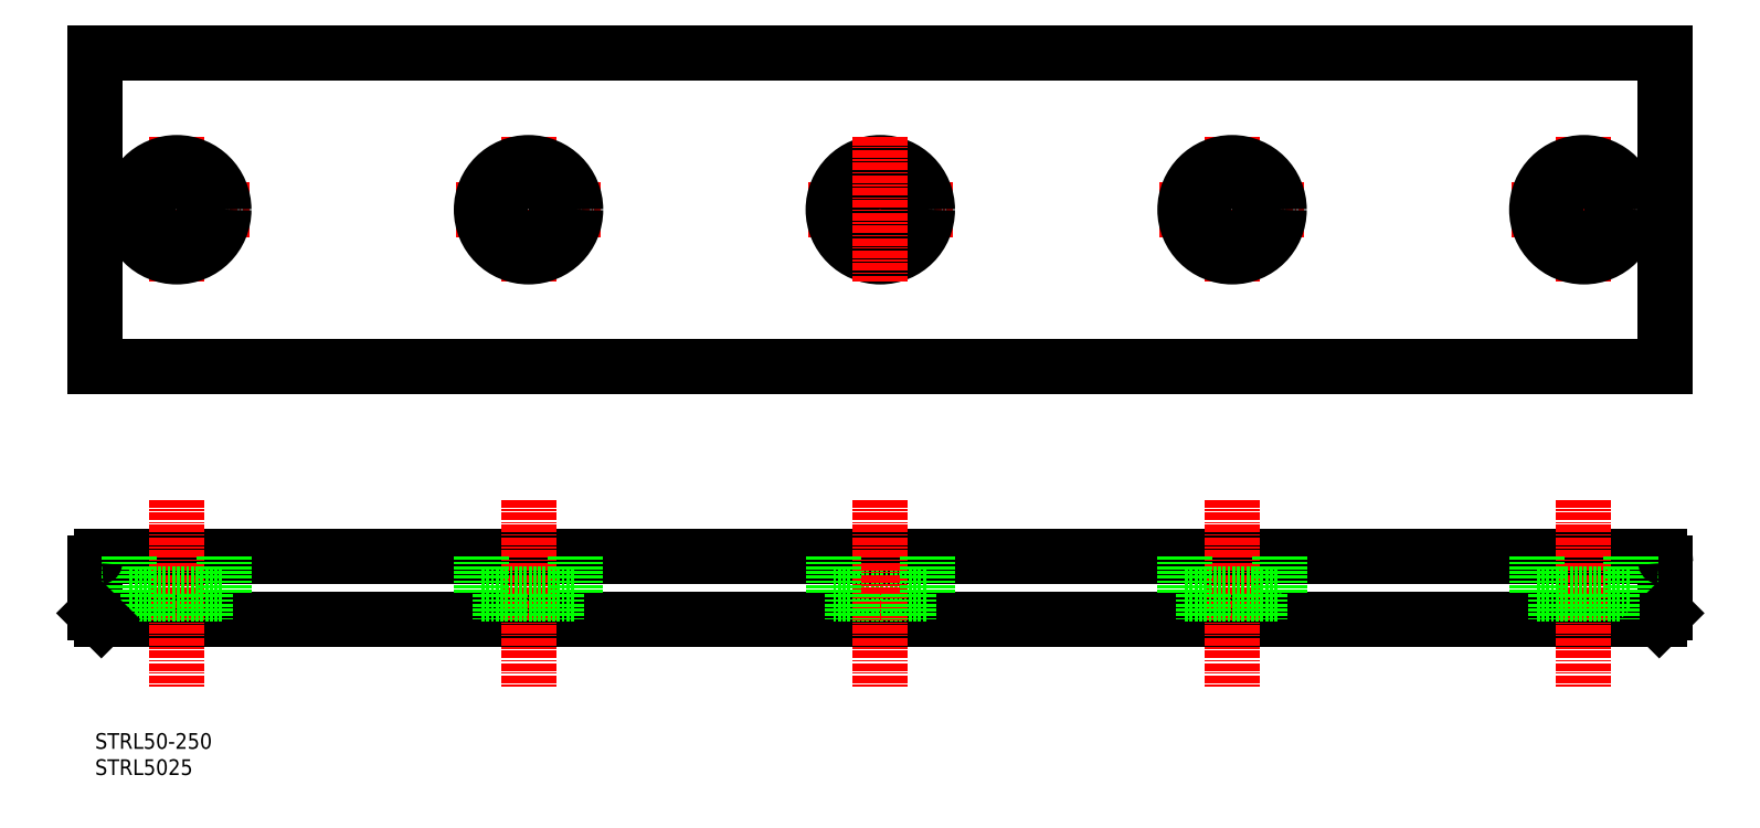
<metadata>
{"format":"dxf","ext":"dxf","renderer":"ezdxf+matplotlib","layout":"modelspace","background":"white","min_lineweight":24,"dpi":150}
</metadata>
<code>
0
SECTION
2
ENTITIES
0
LINE
8
0
10
10
20
125
30
0
11
260
21
125
31
0
0
LINE
8
0
10
10
20
75
30
0
11
260
21
75
31
0
0
LINE
8
0
10
11
20
44.76
30
0
11
259
21
44.76
31
0
0
LINE
8
0
10
11
20
34.76
30
0
11
259
21
34.76
31
0
0
LINE
8
CENTER
10
11.49
20
100
30
0
11
34.51
21
100
31
0
0
TEXT
8
0
10
10
20
14.17
30
0
40
2.5
1
STRL50-250
0
TEXT
8
0
10
10
20
10
30
0
40
2.5
1
STRL5025
0
LINE
8
CENTER
10
23
20
53.83
30
0
11
23
21
24.06
31
0
0
LINE
8
0
10
30.5
20
44.76
30
0
11
30.5
21
38.76
31
0
0
LINE
8
0
10
10
20
43.76
30
0
11
10
21
35.76
31
0
0
LINE
8
0
10
15.5
20
44.76
30
0
11
15.5
21
38.76
31
0
0
LINE
8
0
10
15.5
20
38.76
30
0
11
30.5
21
38.76
31
0
0
LINE
8
0
10
18.5
20
38.76
30
0
11
18.5
21
34.76
31
0
0
LINE
8
0
10
11
20
34.76
30
0
11
10
21
35.76
31
0
0
LINE
8
0
10
27.5
20
38.76
30
0
11
27.5
21
34.76
31
0
0
ARC
8
0
10
11
20
43.76
30
0
40
1
50
90
51
180
0
LINE
8
0
10
10
20
125
30
0
11
10
21
75
31
0
0
LINE
8
CENTER
10
23
20
111.5
30
0
11
23
21
88.49
31
0
0
CIRCLE
8
0
10
23
20
100
30
0
40
4.5
0
CIRCLE
8
0
10
23
20
100
30
0
40
7.5
0
LINE
8
0
10
127.5
20
38.76
30
0
11
142.5
21
38.76
31
0
0
LINE
8
CENTER
10
135
20
53.83
30
0
11
135
21
24.06
31
0
0
LINE
8
CENTER
10
79
20
53.83
30
0
11
79
21
24.06
31
0
0
LINE
8
0
10
71.5
20
38.76
30
0
11
86.5
21
38.76
31
0
0
LINE
8
0
10
71.5
20
44.76
30
0
11
71.5
21
38.76
31
0
0
LINE
8
0
10
83.5
20
38.76
30
0
11
83.5
21
34.76
31
0
0
LINE
8
0
10
74.5
20
38.76
30
0
11
74.5
21
34.76
31
0
0
LINE
8
0
10
86.5
20
44.76
30
0
11
86.5
21
38.76
31
0
0
LINE
8
0
10
127.5
20
44.76
30
0
11
127.5
21
38.76
31
0
0
LINE
8
0
10
130.5
20
38.76
30
0
11
130.5
21
34.76
31
0
0
LINE
8
CENTER
10
191
20
53.83
30
0
11
191
21
24.06
31
0
0
LINE
8
0
10
183.5
20
38.76
30
0
11
198.5
21
38.76
31
0
0
LINE
8
0
10
142.5
20
44.76
30
0
11
142.5
21
38.76
31
0
0
LINE
8
0
10
139.5
20
38.76
30
0
11
139.5
21
34.76
31
0
0
LINE
8
0
10
183.5
20
44.76
30
0
11
183.5
21
38.76
31
0
0
LINE
8
0
10
186.5
20
38.76
30
0
11
186.5
21
34.76
31
0
0
LINE
8
0
10
198.5
20
44.76
30
0
11
198.5
21
38.76
31
0
0
LINE
8
0
10
195.5
20
38.76
30
0
11
195.5
21
34.76
31
0
0
LINE
8
CENTER
10
247
20
53.83
30
0
11
247
21
24.06
31
0
0
LINE
8
0
10
260
20
43.76
30
0
11
260
21
35.76
31
0
0
LINE
8
0
10
239.5
20
44.76
30
0
11
239.5
21
38.76
31
0
0
LINE
8
0
10
254.5
20
44.76
30
0
11
254.5
21
38.76
31
0
0
LINE
8
0
10
239.5
20
38.76
30
0
11
254.5
21
38.76
31
0
0
LINE
8
0
10
242.5
20
38.76
30
0
11
242.5
21
34.76
31
0
0
LINE
8
0
10
259
20
34.76
30
0
11
260
21
35.76
31
0
0
LINE
8
0
10
251.5
20
38.76
30
0
11
251.5
21
34.76
31
0
0
ARC
8
0
10
259
20
43.76
30
0
40
1
50
0
51
90
0
LINE
8
CENTER
10
235.5
20
100
30
0
11
258.5
21
100
31
0
0
LINE
8
CENTER
10
123.5
20
100
30
0
11
146.5
21
100
31
0
0
CIRCLE
8
0
10
135
20
100
30
0
40
7.5
0
CIRCLE
8
0
10
135
20
100
30
0
40
4.5
0
LINE
8
CENTER
10
135
20
111.5
30
0
11
135
21
88.49
31
0
0
LINE
8
CENTER
10
79
20
111.5
30
0
11
79
21
88.49
31
0
0
LINE
8
CENTER
10
67.49
20
100
30
0
11
90.51
21
100
31
0
0
CIRCLE
8
0
10
79
20
100
30
0
40
7.5
0
CIRCLE
8
0
10
79
20
100
30
0
40
4.5
0
LINE
8
CENTER
10
191
20
111.5
30
0
11
191
21
88.49
31
0
0
LINE
8
CENTER
10
179.5
20
100
30
0
11
202.5
21
100
31
0
0
CIRCLE
8
0
10
191
20
100
30
0
40
4.5
0
CIRCLE
8
0
10
191
20
100
30
0
40
7.5
0
LINE
8
0
10
260
20
125
30
0
11
260
21
75
31
0
0
LINE
8
CENTER
10
247
20
111.5
30
0
11
247
21
88.49
31
0
0
CIRCLE
8
0
10
247
20
100
30
0
40
7.5
0
CIRCLE
8
0
10
247
20
100
30
0
40
4.5
0
ENDSEC
0
EOF

</code>
